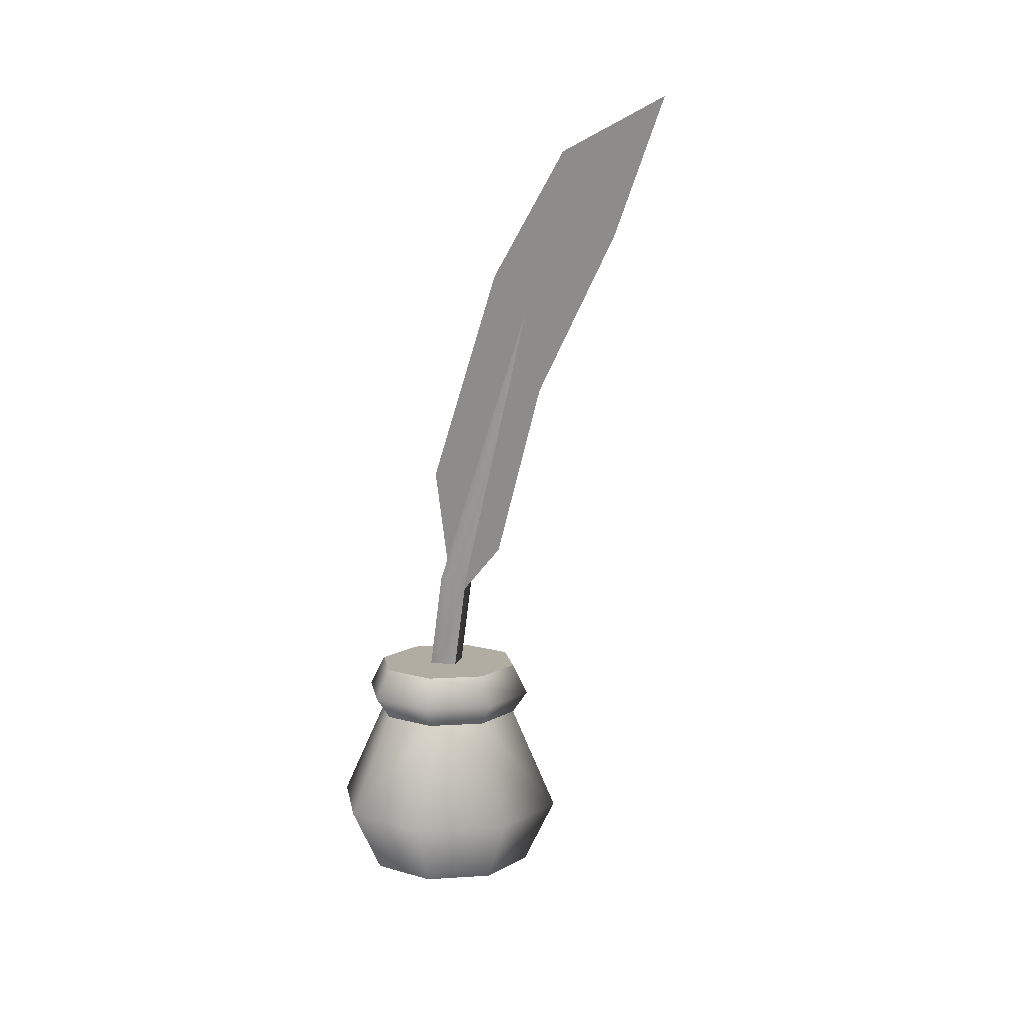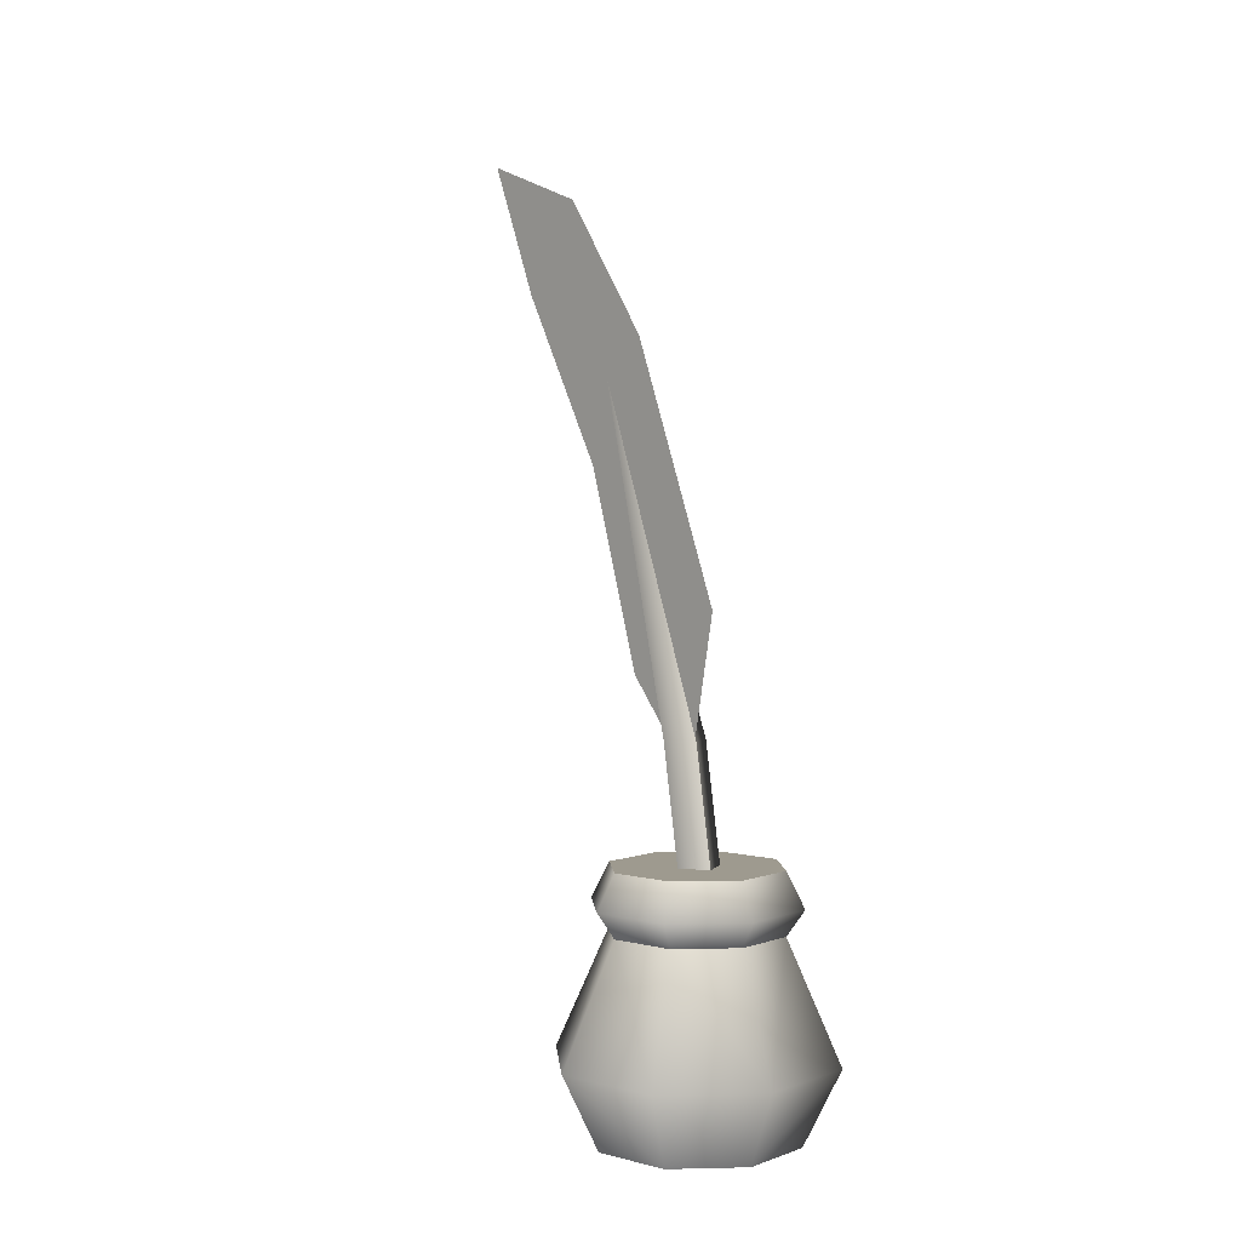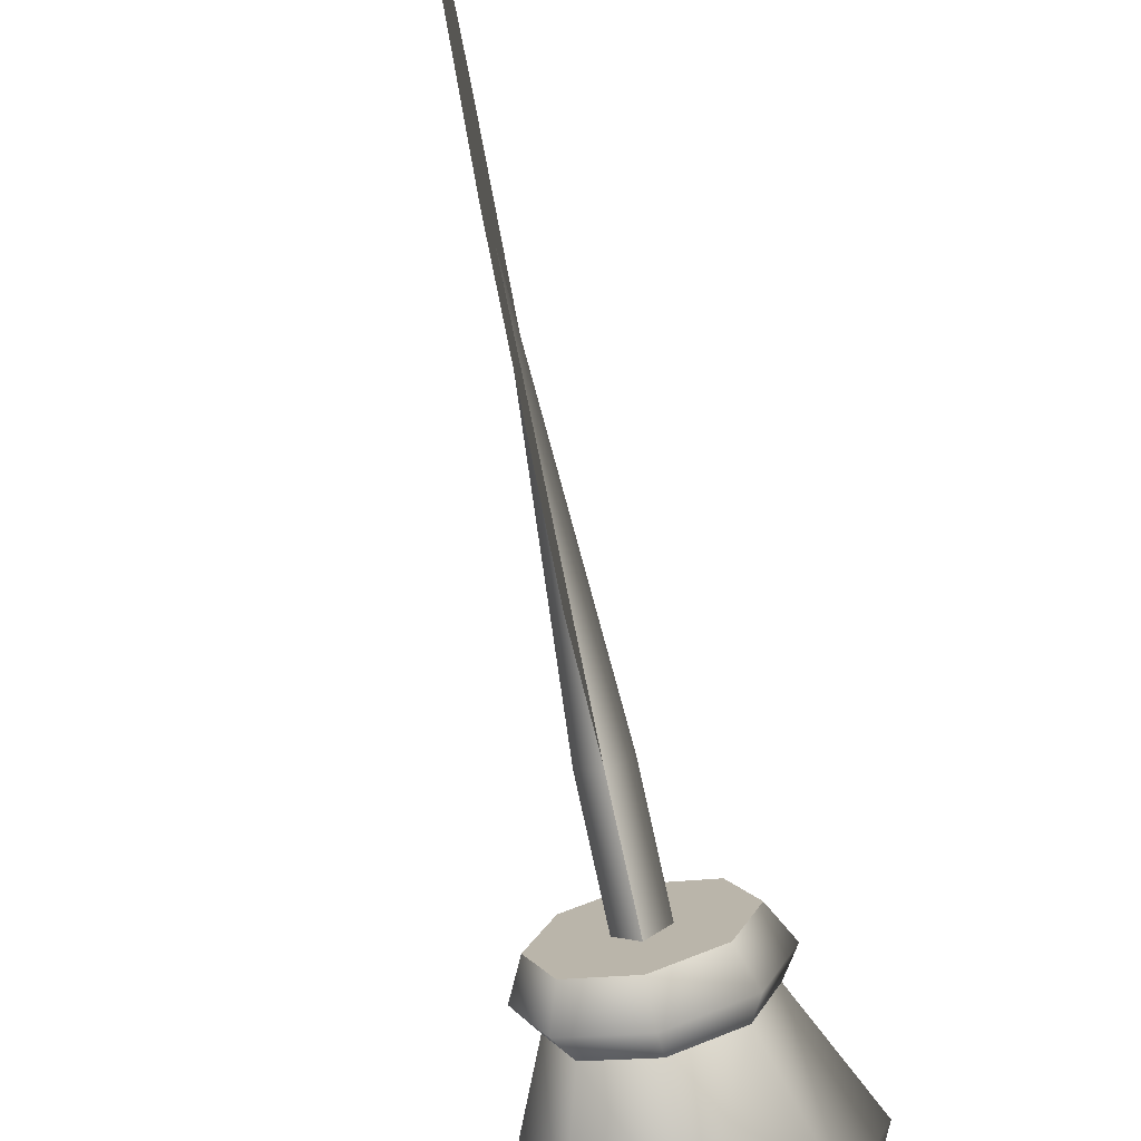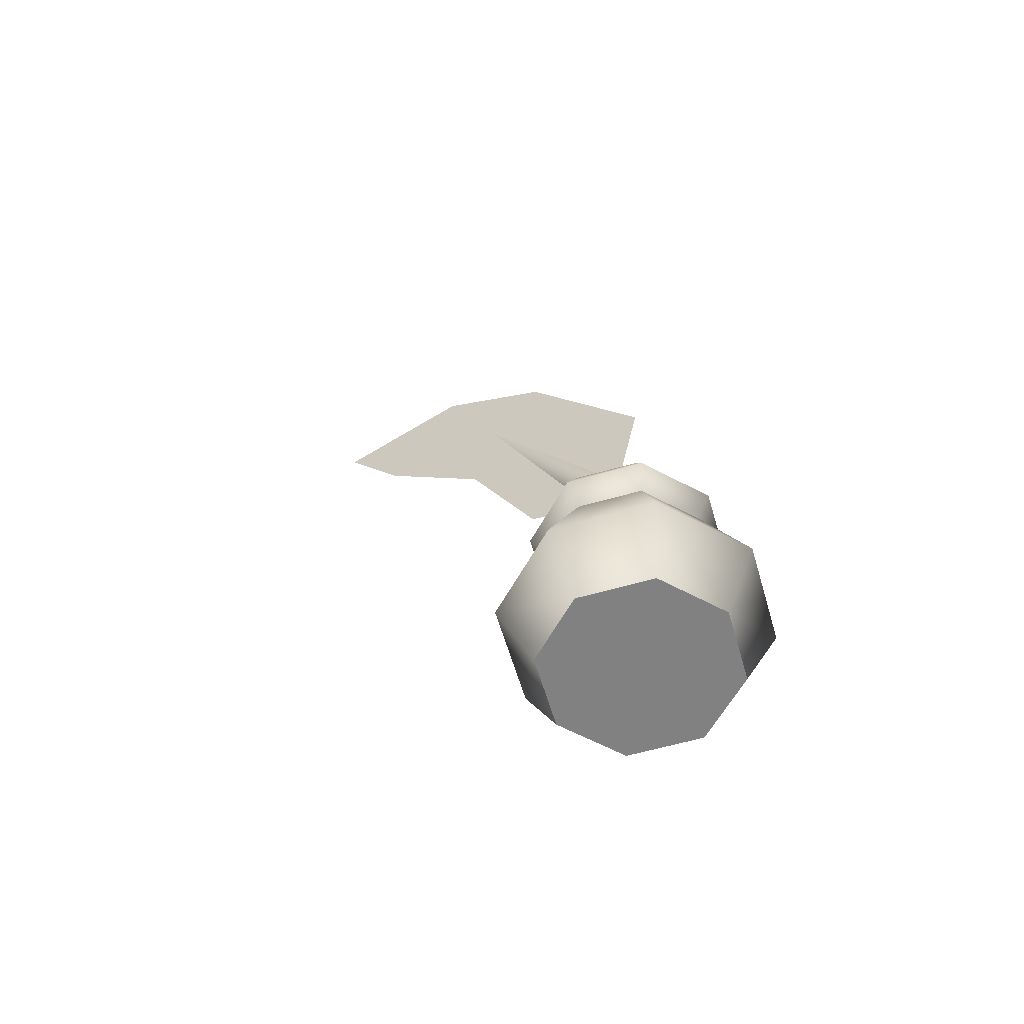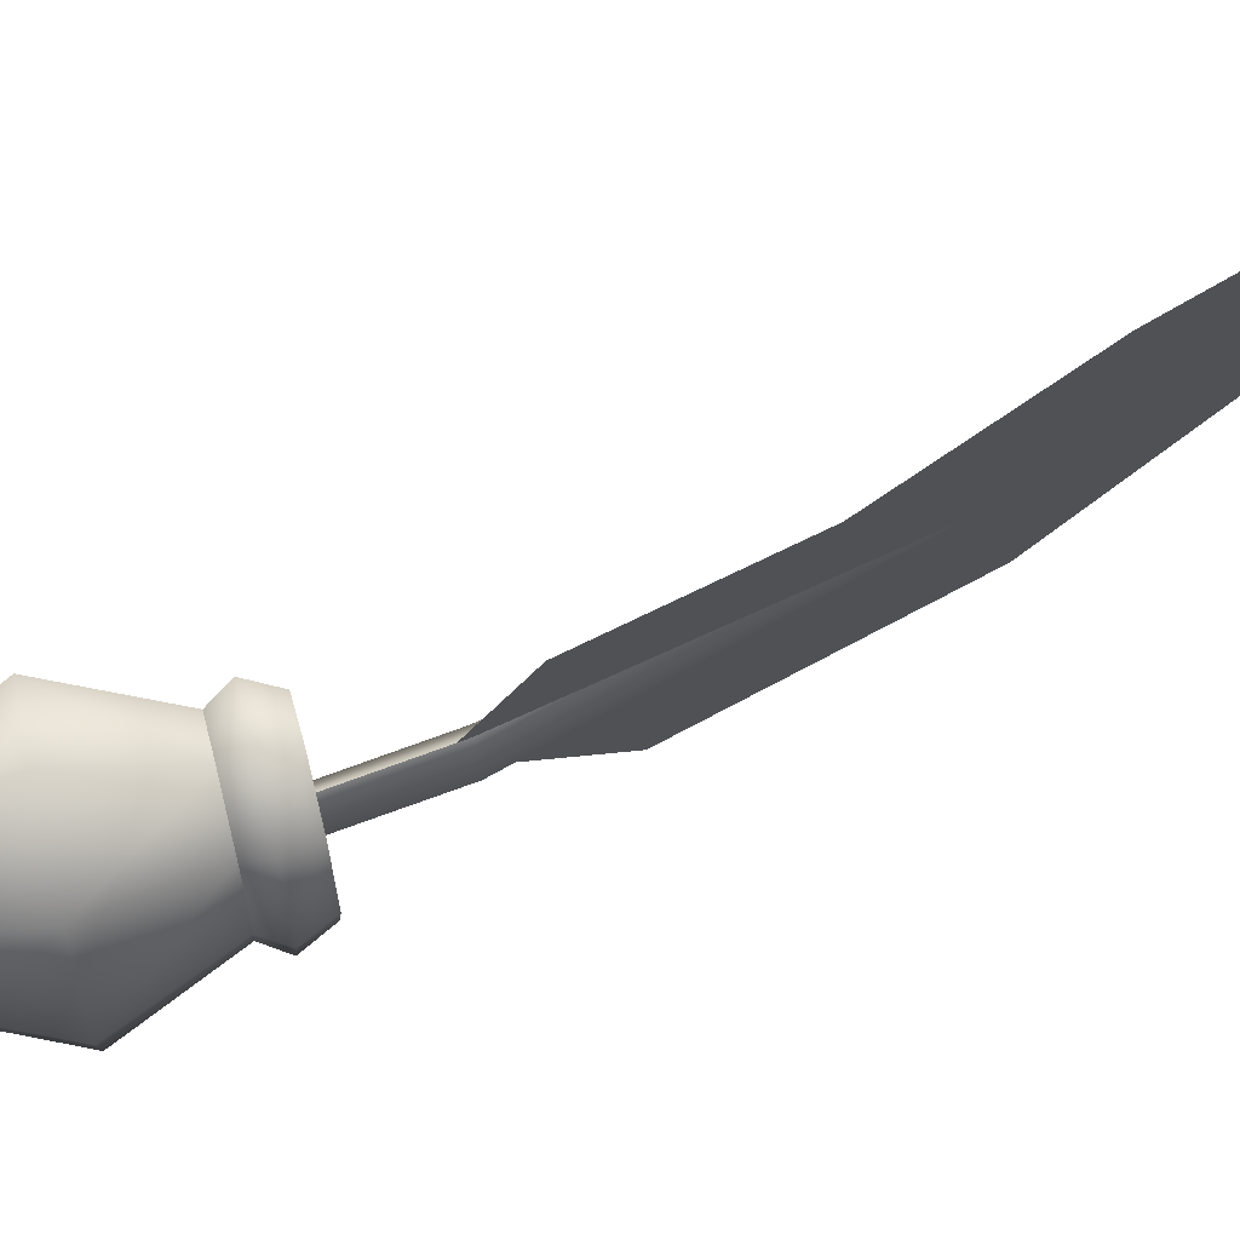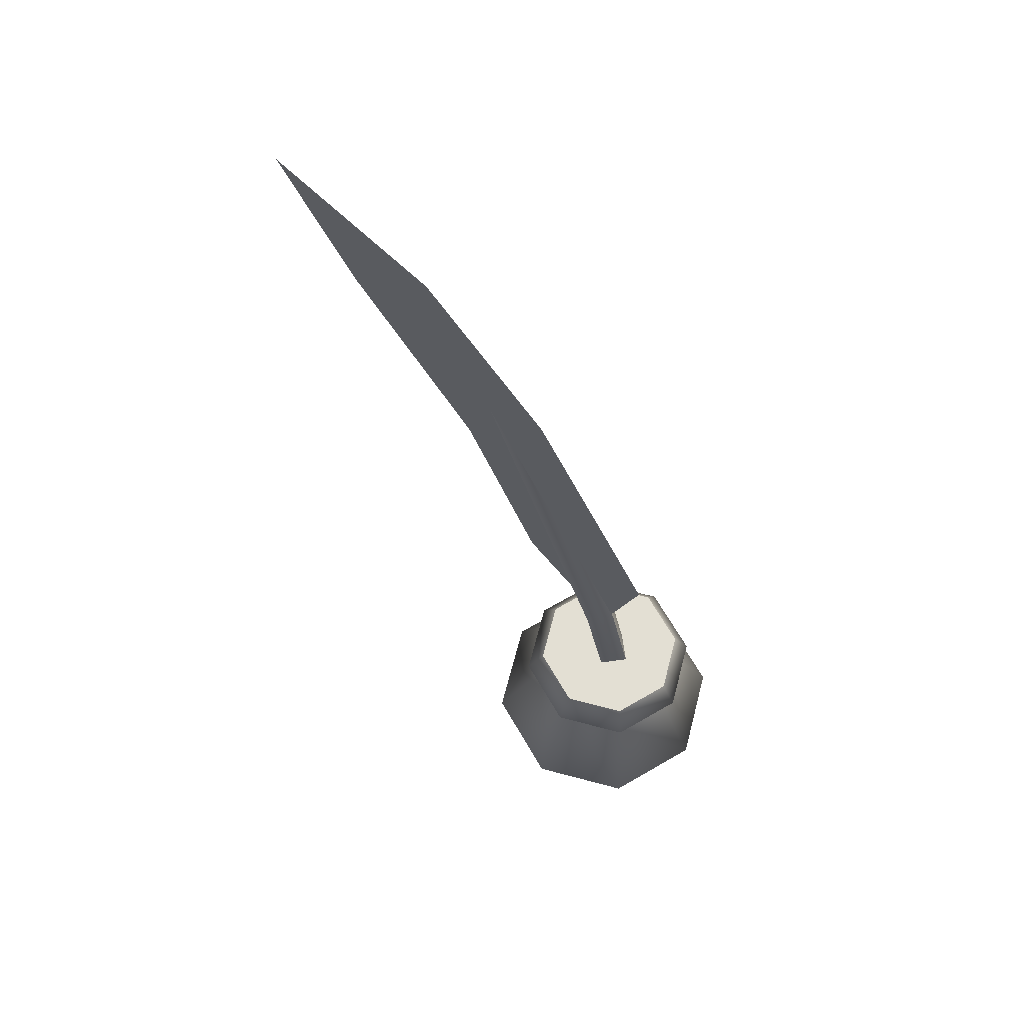
<metadata>
{"format":"obj","ext":"obj","renderer":"f3d","projection":"perspective","resolution":1024,"background":"white","views":[{"elev":10.6,"azim":-31.6,"up":"+Y"},{"elev":3.6,"azim":153.1,"up":"+Y"},{"elev":-75.3,"azim":-167.0,"up":"+Z"},{"elev":-60.5,"azim":128.9,"up":"+Y"},{"elev":58.5,"azim":75.2,"up":"+Z"},{"elev":67.0,"azim":127.4,"up":"+Y"}]}
</metadata>
<code>
v 1.008e-09 0.07281 -0.0151
v 0.008306 0.1379 0.00876
v 2.435e-07 0.1379 0.0004531
v 0.008306 0.07281 -0.006799
v 4.22e-08 0.1379 0.01707
v -4.676e-07 0.07281 0.00151
v -6.286e-07 0.2649 0.06897
v -3.268e-07 0.02841 -0.05159
v -0.02246 0.07248 -0.02246
v -0.03648 0.02841 -0.03648
v -3.142e-07 0.07248 -0.03176
v -0.03176 0.07248 8.219e-07
v -0.05159 0.02841 -8.087e-08
v -0.02246 0.07248 0.02246
v -0.03648 0.02841 0.03648
v -1.47e-07 0.07248 0.03176
v -1.343e-07 0.02841 0.05159
v 8.101e-08 -1.192e-07 -0.03776
v -0.0267 -1.192e-07 -0.0267
v -0.03776 -1.192e-07 -4.887e-07
v -0.0267 -1.192e-07 0.0267
v -5.422e-07 -1.192e-07 0.03776
v -0.0267 -1.192e-07 -0.0267
v -2.306e-07 -1.192e-07 -1.093e-06
v 8.101e-08 -1.192e-07 -0.03776
v -0.03776 -1.192e-07 -4.887e-07
v -0.0267 -1.192e-07 0.0267
v -5.422e-07 -1.192e-07 0.03776
v -3.142e-07 0.09512 -0.03176
v -2.306e-07 0.09512 -1.093e-06
v -0.02246 0.09512 -0.02246
v -0.03176 0.09512 8.219e-07
v -0.02246 0.09512 0.02246
v -1.47e-07 0.09512 0.03176
v -3.142e-07 0.07248 -0.03176
v -0.02714 0.08211 -0.02714
v -0.02246 0.07248 -0.02246
v -1.471e-06 0.08211 -0.03839
v -0.03839 0.08211 -1.035e-06
v -0.03176 0.07248 8.219e-07
v -0.02714 0.08211 0.02714
v -0.02246 0.07248 0.02246
v -1.088e-06 0.08211 0.03838
v -1.47e-07 0.07248 0.03176
v -0.02246 0.09512 -0.02246
v -3.142e-07 0.09512 -0.03176
v -0.03176 0.09512 8.219e-07
v -0.02246 0.09512 0.02246
v -1.47e-07 0.09512 0.03176
v 1.008e-09 0.07281 -0.0151
v -0.008308 0.1379 0.00876
v -0.008306 0.07281 -0.006797
v 2.435e-07 0.1379 0.0004531
v 4.22e-08 0.1379 0.01707
v -4.676e-07 0.07281 0.00151
v -6.286e-07 0.2649 0.06897
v 2.203e-07 0.1249 0.005181
v -1.888e-07 0.2327 0.08044
v 1.028e-07 0.1575 0.04661
v -4.783e-08 0.2792 0.04342
v -2.33e-07 0.3531 0.1678
v -1.46e-07 0.2998 0.1352
v -3.666e-07 0.3329 0.09798
v 2.865e-08 0.1837 -0.01061
v -3.268e-07 0.02841 -0.05159
v 0.02246 0.07248 -0.02246
v -3.142e-07 0.07248 -0.03176
v 0.03648 0.02841 -0.03648
v 0.03176 0.07248 -2.607e-07
v 0.05159 0.02841 6.421e-07
v 0.02246 0.07248 0.02246
v 0.03648 0.02841 0.03648
v -1.47e-07 0.07248 0.03176
v -1.343e-07 0.02841 0.05159
v 8.101e-08 -1.192e-07 -0.03776
v 0.0267 -1.192e-07 -0.0267
v 0.03776 -1.192e-07 1.345e-07
v 0.0267 -1.192e-07 0.0267
v -5.422e-07 -1.192e-07 0.03776
v 0.0267 -1.192e-07 -0.0267
v 8.101e-08 -1.192e-07 -0.03776
v -2.306e-07 -1.192e-07 -1.093e-06
v 0.03776 -1.192e-07 1.345e-07
v 0.0267 -1.192e-07 0.0267
v -5.422e-07 -1.192e-07 0.03776
v -3.142e-07 0.09512 -0.03176
v 0.02246 0.09512 -0.02246
v -2.306e-07 0.09512 -1.093e-06
v 0.03176 0.09512 -2.607e-07
v 0.02246 0.09512 0.02246
v -1.47e-07 0.09512 0.03176
v -3.142e-07 0.07248 -0.03176
v 0.02714 0.08211 -0.02714
v -1.471e-06 0.08211 -0.03839
v 0.02246 0.07248 -0.02246
v 0.03838 0.08211 6.808e-07
v 0.03176 0.07248 -2.607e-07
v 0.02714 0.08211 0.02714
v 0.02246 0.07248 0.02246
v -1.088e-06 0.08211 0.03838
v -1.47e-07 0.07248 0.03176
v 0.02246 0.09512 -0.02246
v -3.142e-07 0.09512 -0.03176
v 0.03176 0.09512 -2.607e-07
v 0.02246 0.09512 0.02246
v -1.47e-07 0.09512 0.03176
v 2.203e-07 0.1249 0.005181
v -4.783e-08 0.2792 0.04342
v 2.865e-08 0.1837 -0.01061
v -1.888e-07 0.2327 0.08044
v -2.33e-07 0.3531 0.1678
v -3.666e-07 0.3329 0.09798
v -1.46e-07 0.2998 0.1352
v 1.028e-07 0.1575 0.04661
g Inkpot_01_1275_14
f 1 3 2
f 2 4 1
f 4 2 5
f 5 6 4
f 3 7 2
f 2 7 5
f 8 10 9
f 9 11 8
f 12 9 10
f 10 13 12
f 14 12 13
f 13 15 14
f 16 14 15
f 15 17 16
f 10 8 18
f 18 19 10
f 13 10 19
f 19 20 13
f 15 13 20
f 20 21 15
f 17 15 21
f 21 22 17
f 23 25 24
f 26 23 24
f 27 26 24
f 28 27 24
f 29 31 30
f 31 32 30
f 32 33 30
f 33 34 30
f 35 37 36
f 36 38 35
f 39 36 37
f 37 40 39
f 41 39 40
f 40 42 41
f 43 41 42
f 42 44 43
f 38 36 45
f 45 46 38
f 36 39 47
f 47 45 36
f 39 41 48
f 48 47 39
f 41 43 49
f 49 48 41
f 50 52 51
f 51 53 50
f 54 51 52
f 52 55 54
f 53 51 56
f 51 54 56
f 57 59 58
f 57 58 60
f 58 61 60
f 58 62 61
f 61 63 60
f 57 60 64
f 65 67 66
f 66 68 65
f 68 66 69
f 69 70 68
f 70 69 71
f 71 72 70
f 72 71 73
f 73 74 72
f 75 65 68
f 68 76 75
f 76 68 70
f 70 77 76
f 77 70 72
f 72 78 77
f 78 72 74
f 74 79 78
f 80 82 81
f 83 82 80
f 84 82 83
f 85 82 84
f 86 88 87
f 87 88 89
f 89 88 90
f 90 88 91
f 92 94 93
f 93 95 92
f 95 93 96
f 96 97 95
f 97 96 98
f 98 99 97
f 99 98 100
f 100 101 99
f 102 93 94
f 94 103 102
f 93 102 104
f 104 96 93
f 96 104 105
f 105 98 96
f 98 105 106
f 106 100 98
f 107 109 108
f 107 108 110
f 108 111 110
f 108 112 111
f 111 113 110
f 107 110 114

</code>
